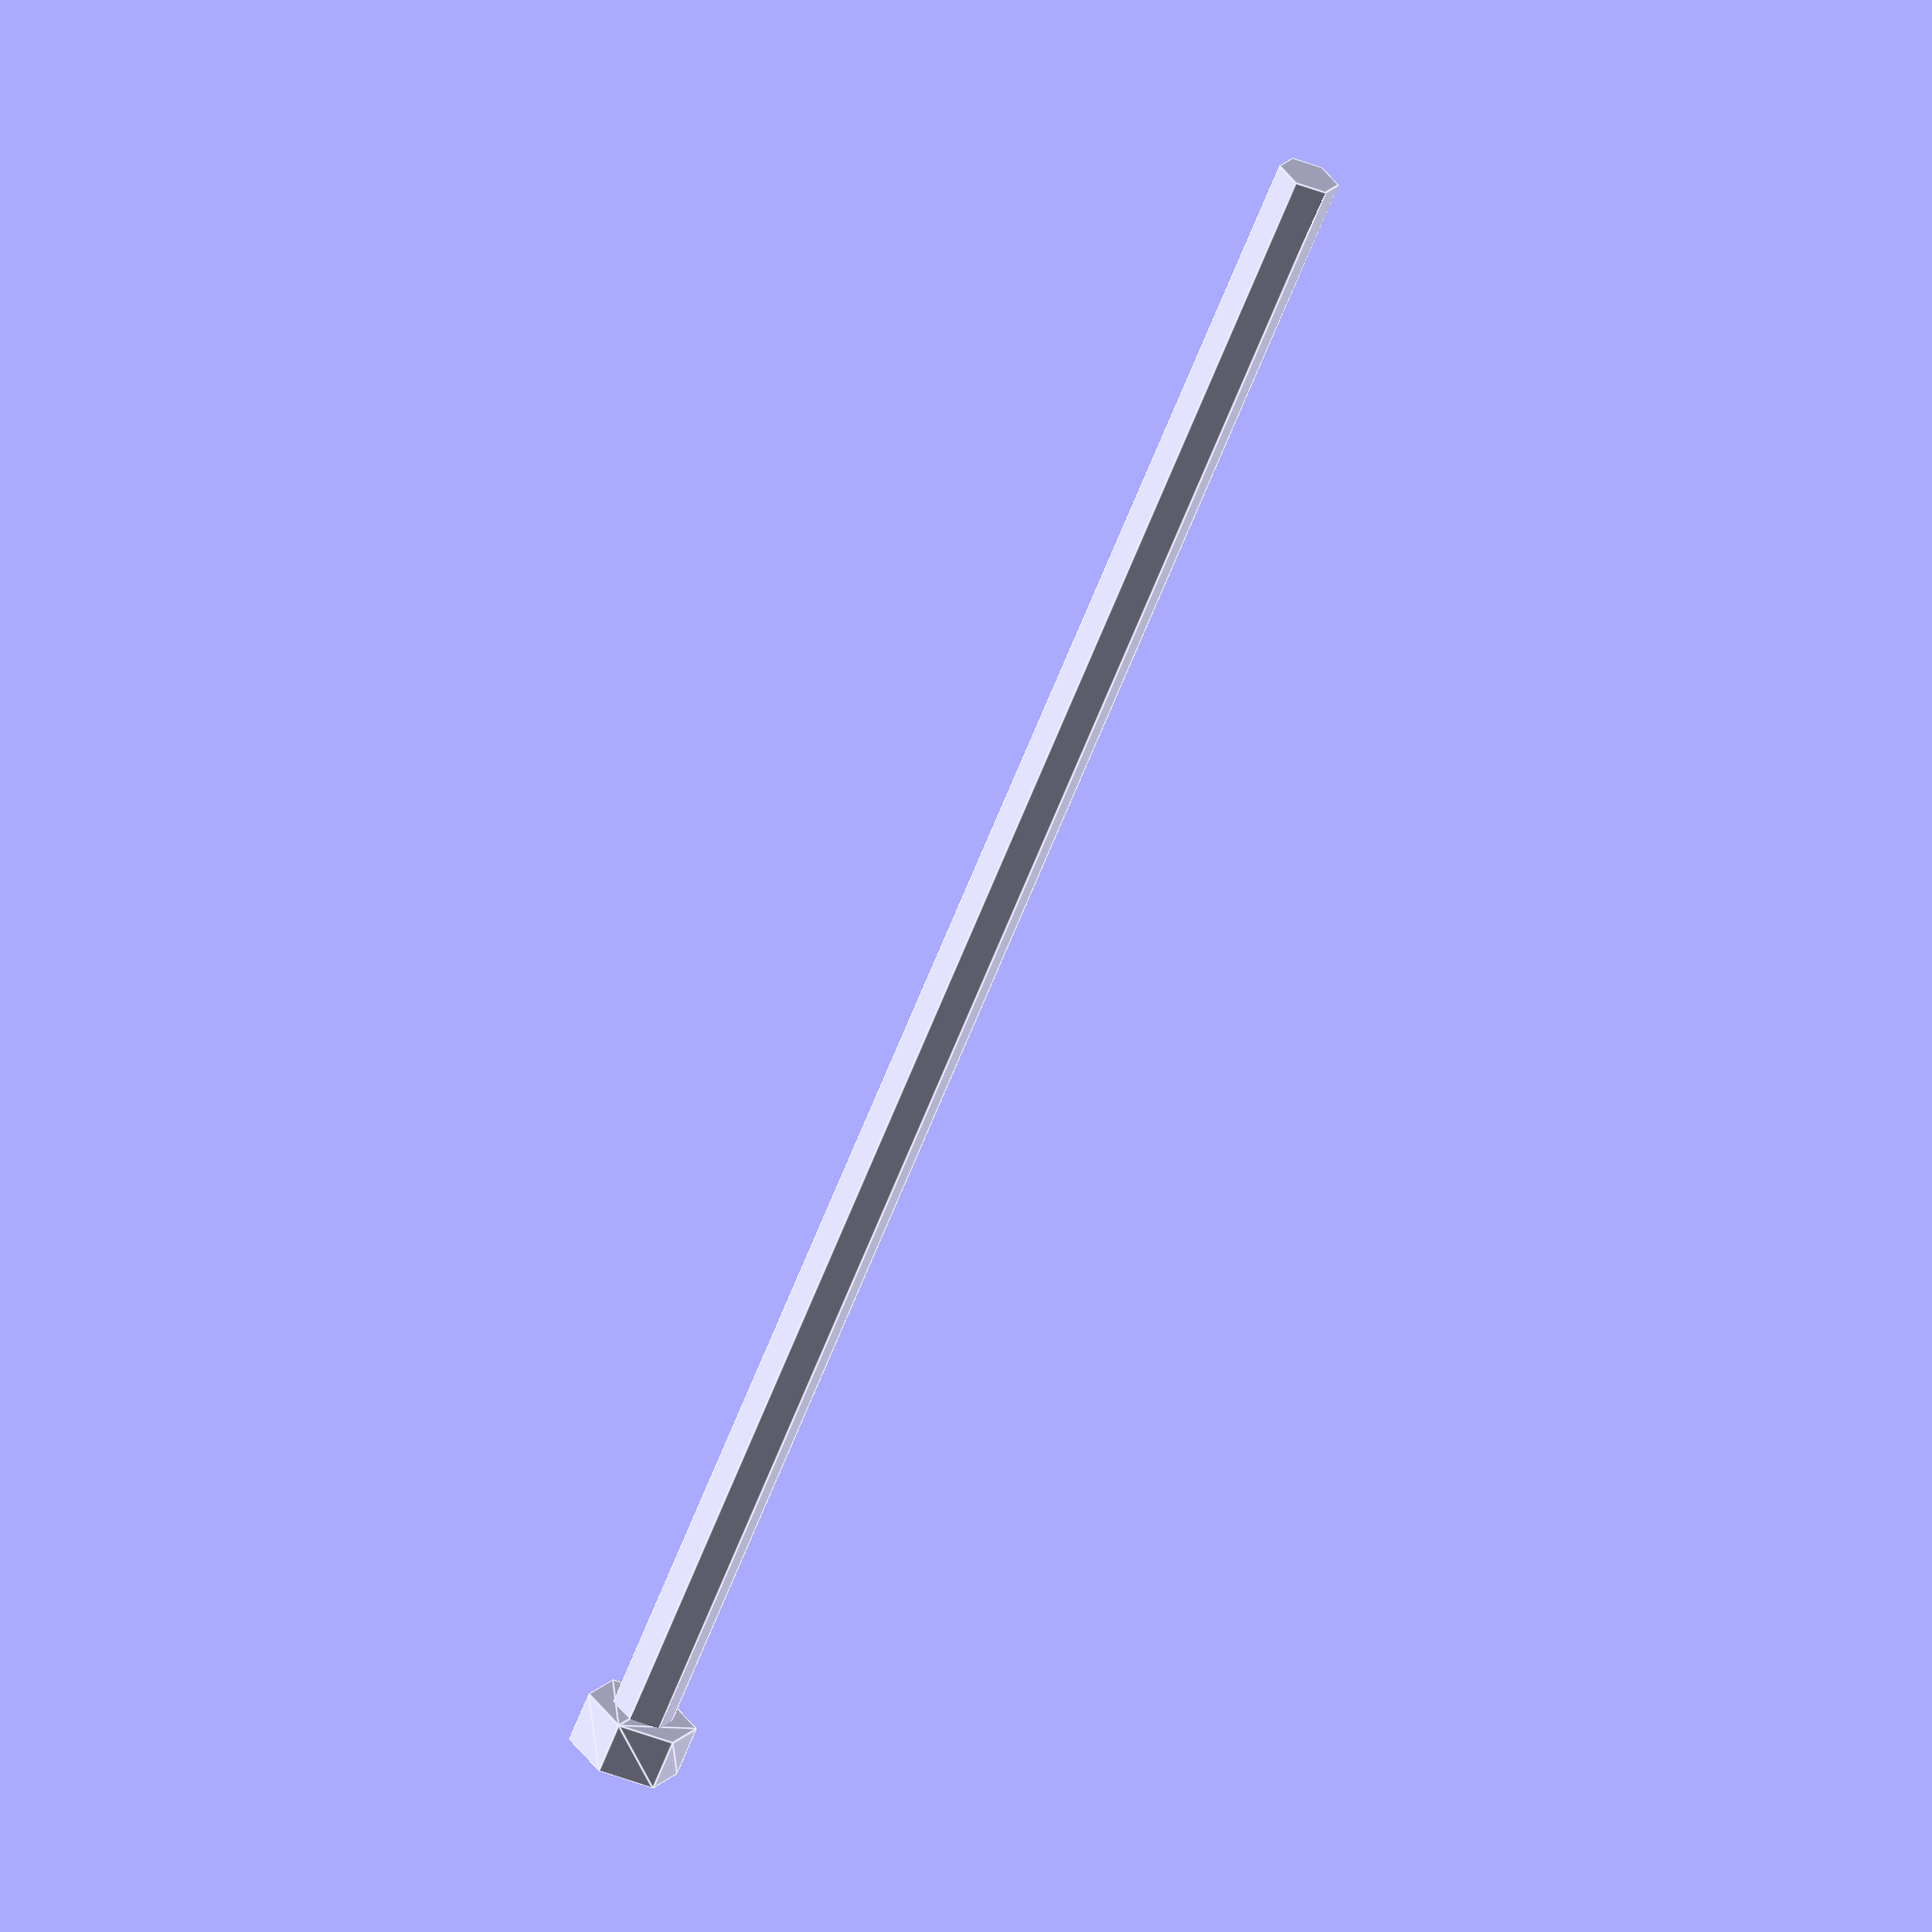
<openscad>
module NutTrap(screw="m3", trapDepth=0, depth=100) {
		hexEdge=3.1;
		trapDepth = trapDepth==0 ? 2.4 : trapDepth;
		holeDiam=3.4;

	union() {
		translate([0,0,-.5])
			linear_extrude(height=trapDepth+.5)
			polygon(points=[
				[-hexEdge,0],
				[-hexEdge*sin(30), -hexEdge*cos(30)],
				[hexEdge*sin(30), -hexEdge*cos(30)],
				[hexEdge,0],
				[hexEdge*sin(30), hexEdge*cos(30)],
				[-hexEdge*sin(30), hexEdge*cos(30)]]);
		cylinder(d=holeDiam, h=depth);
	}
}

NutTrap();
</openscad>
<views>
elev=64.0 azim=296.5 roll=338.7 proj=o view=edges
</views>
